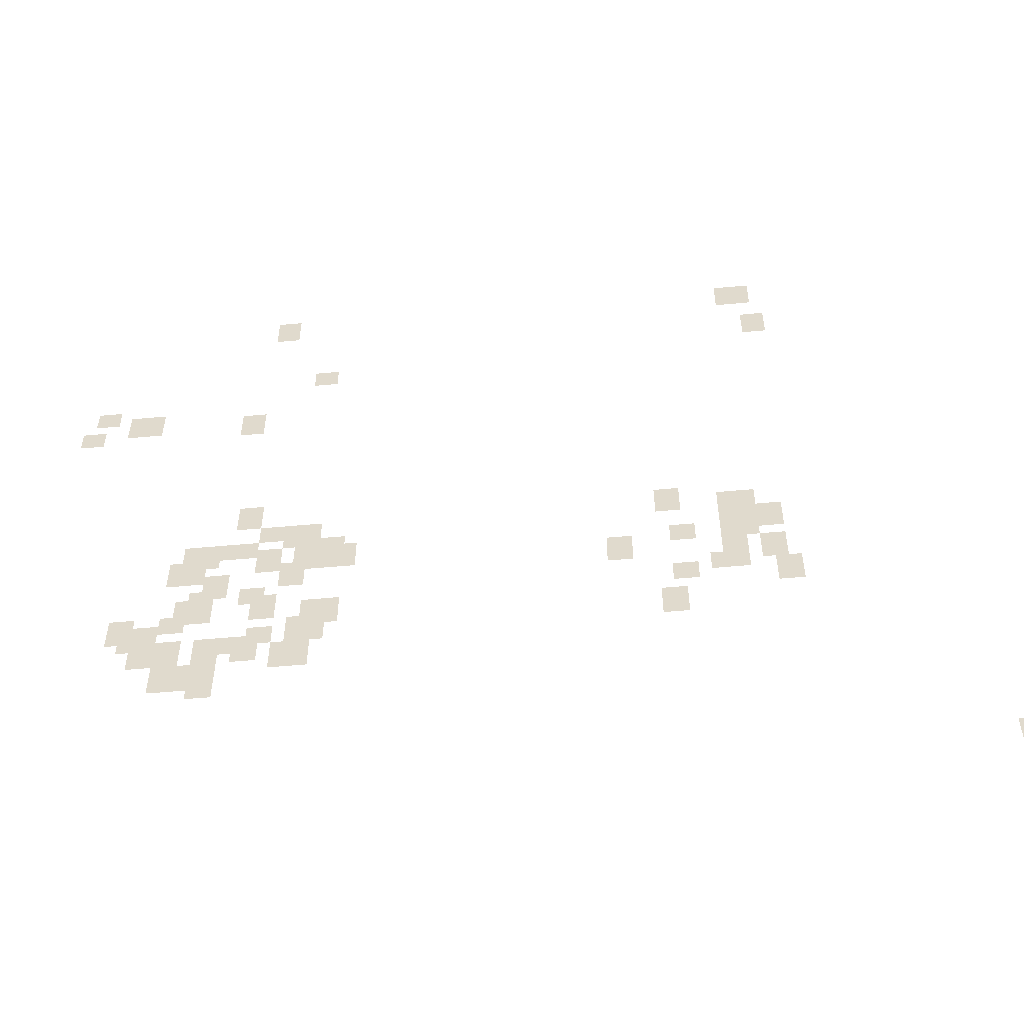
<metadata>
{"format":"obj","ext":"obj","renderer":"f3d","projection":"perspective","resolution":1024,"background":"white","views":[{"elev":-54.3,"azim":-174.4,"up":"+Z"}]}
</metadata>
<code>
g Grass_2_Cluster248
v 53.91 -0.01161 349.9
v 53.11 -0.01161 349.9
v 53.91 -0.01161 351.1
v 53.11 -0.01161 351.1
v 37.82 -0.01161 349.9
v 36.61 -0.01161 349.9
v 37.82 -0.01161 351.1
v 36.61 -0.01161 351.1
v 37.02 -0.01161 347.9
v 36.21 -0.01161 347.9
v 37.02 -0.01161 349.1
v 36.21 -0.01161 349.1
v 52.3 -0.01161 346.7
v 51.5 -0.01161 346.7
v 52.3 -0.01161 347.5
v 51.5 -0.01161 347.5
v 59.94 -0.01161 345.1
v 59.14 -0.01161 345.1
v 59.94 -0.01161 345.9
v 59.14 -0.01161 345.9
v 58.74 -0.01161 344.3
v 57.53 -0.01161 344.3
v 58.74 -0.01161 345.5
v 57.53 -0.01161 345.5
v 54.71 -0.01161 343.9
v 53.91 -0.01161 343.9
v 54.71 -0.01161 345.1
v 53.91 -0.01161 345.1
v 60.35 -0.01161 343.9
v 59.54 -0.01161 343.9
v 60.35 -0.01161 344.7
v 59.54 -0.01161 344.7
v 54.31 -0.01161 338.3
v 53.51 -0.01161 338.3
v 54.31 -0.01161 339.5
v 53.51 -0.01161 339.5
v 40.64 -0.01161 337.5
v 39.83 -0.01161 337.5
v 40.64 -0.01161 338.7
v 39.83 -0.01161 338.7
v 53.51 -0.01161 337.5
v 52.3 -0.01161 337.5
v 53.51 -0.01161 338.3
v 52.3 -0.01161 338.3
v 52.7 -0.01161 337.1
v 51.5 -0.01161 337.1
v 52.7 -0.01161 338.3
v 51.5 -0.01161 338.3
v 38.63 -0.01161 337.1
v 37.42 -0.01161 337.1
v 38.63 -0.01161 338.3
v 37.42 -0.01161 338.3
v 54.71 -0.01161 336.7
v 53.51 -0.01161 336.7
v 54.71 -0.01161 337.5
v 53.51 -0.01161 337.5
v 51.5 -0.01161 336.7
v 50.69 -0.01161 336.7
v 51.5 -0.01161 337.5
v 50.69 -0.01161 337.5
v 54.71 -0.01161 336.7
v 53.51 -0.01161 336.7
v 54.71 -0.01161 337.5
v 53.51 -0.01161 337.5
v 37.42 -0.01161 336.3
v 36.61 -0.01161 336.3
v 37.42 -0.01161 337.5
v 36.61 -0.01161 337.5
v 55.92 -0.01161 336.3
v 54.71 -0.01161 336.3
v 55.92 -0.01161 337.5
v 54.71 -0.01161 337.5
v 38.63 -0.01161 335.8
v 37.42 -0.01161 335.8
v 38.63 -0.01161 337.1
v 37.42 -0.01161 337.1
v 53.51 -0.01161 335.8
v 52.7 -0.01161 335.8
v 53.51 -0.01161 337.1
v 52.7 -0.01161 337.1
v 51.5 -0.01161 335.8
v 50.29 -0.01161 335.8
v 51.5 -0.01161 337.1
v 50.29 -0.01161 337.1
v 52.3 -0.01161 335.8
v 51.5 -0.01161 335.8
v 52.3 -0.01161 337.1
v 51.5 -0.01161 337.1
v 40.23 -0.01161 335.8
v 39.43 -0.01161 335.8
v 40.23 -0.01161 336.7
v 39.43 -0.01161 336.7
v 56.32 -0.01161 335.4
v 55.12 -0.01161 335.4
v 56.32 -0.01161 336.7
v 55.12 -0.01161 336.7
v 42.25 -0.01161 335
v 41.44 -0.01161 335
v 42.25 -0.01161 336.3
v 41.44 -0.01161 336.3
v 52.7 -0.01161 335
v 51.9 -0.01161 335
v 52.7 -0.01161 336.3
v 51.9 -0.01161 336.3
v 38.63 -0.01161 335
v 37.82 -0.01161 335
v 38.63 -0.01161 336.3
v 37.82 -0.01161 336.3
v 37.42 -0.01161 334.6
v 36.61 -0.01161 334.6
v 37.42 -0.01161 335.8
v 36.61 -0.01161 335.8
v 55.12 -0.01161 334.6
v 54.31 -0.01161 334.6
v 55.12 -0.01161 335.8
v 54.31 -0.01161 335.8
v 53.91 -0.01161 334.2
v 53.11 -0.01161 334.2
v 53.91 -0.01161 335
v 53.11 -0.01161 335
v 39.03 -0.01161 334.2
v 37.82 -0.01161 334.2
v 39.03 -0.01161 335
v 37.82 -0.01161 335
v 55.52 -0.01161 333.8
v 54.71 -0.01161 333.8
v 55.52 -0.01161 335
v 54.71 -0.01161 335
v 40.23 -0.01161 333.8
v 39.43 -0.01161 333.8
v 40.23 -0.01161 334.6
v 39.43 -0.01161 334.6
v 55.92 -0.01161 333.4
v 54.71 -0.01161 333.4
v 55.92 -0.01161 334.6
v 54.71 -0.01161 334.6
v 53.51 -0.01161 333.4
v 52.7 -0.01161 333.4
v 53.51 -0.01161 334.6
v 52.7 -0.01161 334.6
v 37.02 -0.01161 333.4
v 36.21 -0.01161 333.4
v 37.02 -0.01161 334.6
v 36.21 -0.01161 334.6
v 51.9 -0.01161 333
v 50.69 -0.01161 333
v 51.9 -0.01161 334.2
v 50.69 -0.01161 334.2
v 56.32 -0.01161 333
v 55.52 -0.01161 333
v 56.32 -0.01161 333.8
v 55.52 -0.01161 333.8
v 57.93 -0.01161 332.6
v 57.13 -0.01161 332.6
v 57.93 -0.01161 333.8
v 57.13 -0.01161 333.8
v 52.3 -0.01161 332.2
v 51.09 -0.01161 332.2
v 52.3 -0.01161 333.4
v 51.09 -0.01161 333.4
v 40.64 -0.01161 332.2
v 39.83 -0.01161 332.2
v 40.64 -0.01161 333.4
v 39.83 -0.01161 333.4
v 53.51 -0.01161 332.2
v 52.7 -0.01161 332.2
v 53.51 -0.01161 333
v 52.7 -0.01161 333
v 57.53 -0.01161 332.2
v 56.32 -0.01161 332.2
v 57.53 -0.01161 333.4
v 56.32 -0.01161 333.4
v 55.12 -0.01161 331.8
v 53.91 -0.01161 331.8
v 55.12 -0.01161 332.6
v 53.91 -0.01161 332.6
v 56.73 -0.01161 331.4
v 55.52 -0.01161 331.4
v 56.73 -0.01161 332.6
v 55.52 -0.01161 332.6
v 53.91 -0.01161 331.4
v 53.11 -0.01161 331.4
v 53.91 -0.01161 332.6
v 53.11 -0.01161 332.6
v 57.13 -0.01161 331.4
v 56.32 -0.01161 331.4
v 57.13 -0.01161 332.2
v 56.32 -0.01161 332.2
v 52.7 -0.01161 331
v 51.5 -0.01161 331
v 52.7 -0.01161 332.2
v 51.5 -0.01161 332.2
v 55.12 -0.01161 330.6
v 54.31 -0.01161 330.6
v 55.12 -0.01161 331.8
v 54.31 -0.01161 331.8
v 56.32 -0.01161 330.2
v 55.12 -0.01161 330.2
v 56.32 -0.01161 331.4
v 55.12 -0.01161 331.4
v 55.12 -0.01161 329.8
v 54.31 -0.01161 329.8
v 55.12 -0.01161 330.6
v 54.31 -0.01161 330.6
v 30.98 -0.01161 325
v 30.18 -0.01161 325
v 30.98 -0.01161 326.2
v 30.18 -0.01161 326.2
g Grass_2_Cluster248_0
f 2 3 1
f 2 4 3
f 6 7 5
f 6 8 7
f 10 11 9
f 10 12 11
f 14 15 13
f 14 16 15
f 18 19 17
f 18 20 19
f 22 23 21
f 22 24 23
f 26 27 25
f 26 28 27
f 30 31 29
f 30 32 31
f 34 35 33
f 34 36 35
f 38 39 37
f 38 40 39
f 42 43 41
f 42 44 43
f 46 47 45
f 46 48 47
f 50 51 49
f 50 52 51
f 54 55 53
f 54 56 55
f 58 59 57
f 58 60 59
f 62 63 61
f 62 64 63
f 66 67 65
f 66 68 67
f 70 71 69
f 70 72 71
f 74 75 73
f 74 76 75
f 78 79 77
f 78 80 79
f 82 83 81
f 82 84 83
f 86 87 85
f 86 88 87
f 90 91 89
f 90 92 91
f 94 95 93
f 94 96 95
f 98 99 97
f 98 100 99
f 102 103 101
f 102 104 103
f 106 107 105
f 106 108 107
f 110 111 109
f 110 112 111
f 114 115 113
f 114 116 115
f 118 119 117
f 118 120 119
f 122 123 121
f 122 124 123
f 126 127 125
f 126 128 127
f 130 131 129
f 130 132 131
f 134 135 133
f 134 136 135
f 138 139 137
f 138 140 139
f 142 143 141
f 142 144 143
f 146 147 145
f 146 148 147
f 150 151 149
f 150 152 151
f 154 155 153
f 154 156 155
f 158 159 157
f 158 160 159
f 162 163 161
f 162 164 163
f 166 167 165
f 166 168 167
f 170 171 169
f 170 172 171
f 174 175 173
f 174 176 175
f 178 179 177
f 178 180 179
f 182 183 181
f 182 184 183
f 186 187 185
f 186 188 187
f 190 191 189
f 190 192 191
f 194 195 193
f 194 196 195
f 198 199 197
f 198 200 199
f 202 203 201
f 202 204 203
f 206 207 205
f 206 208 207

</code>
